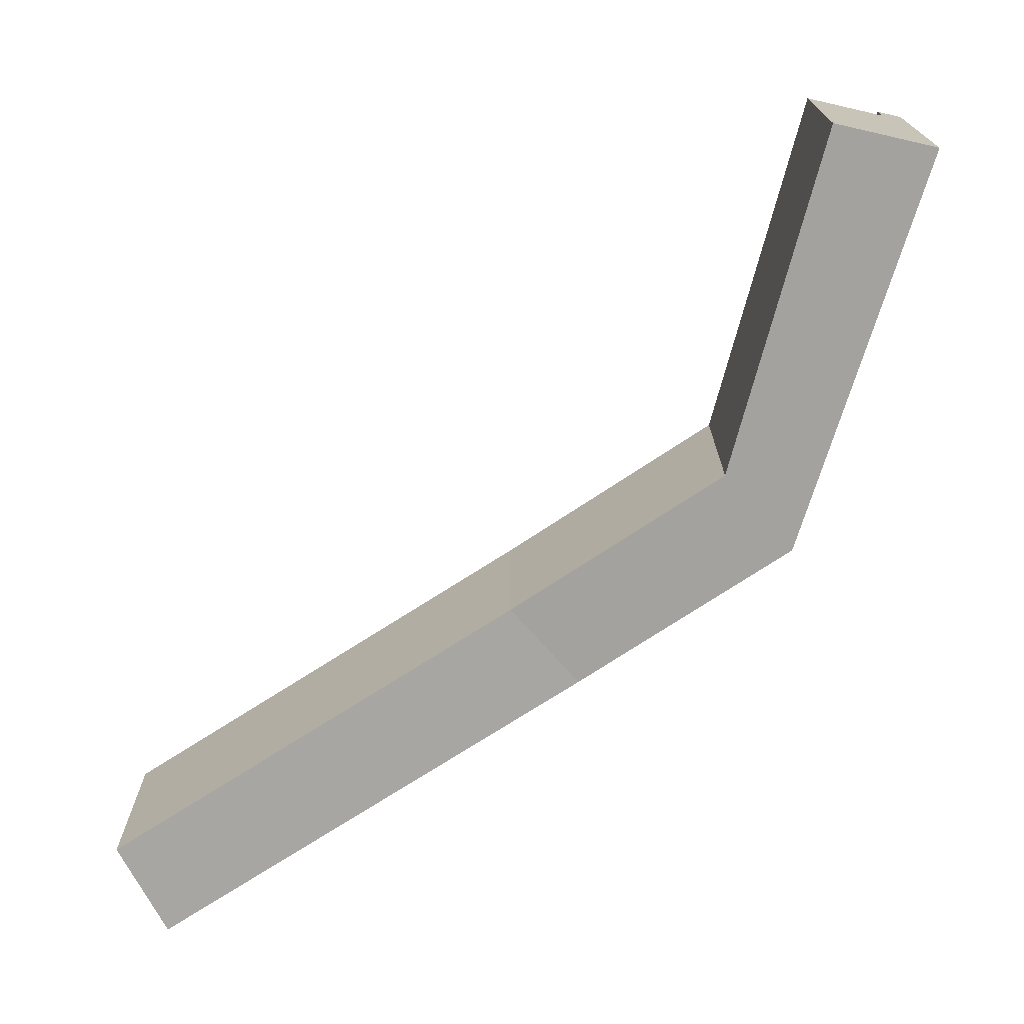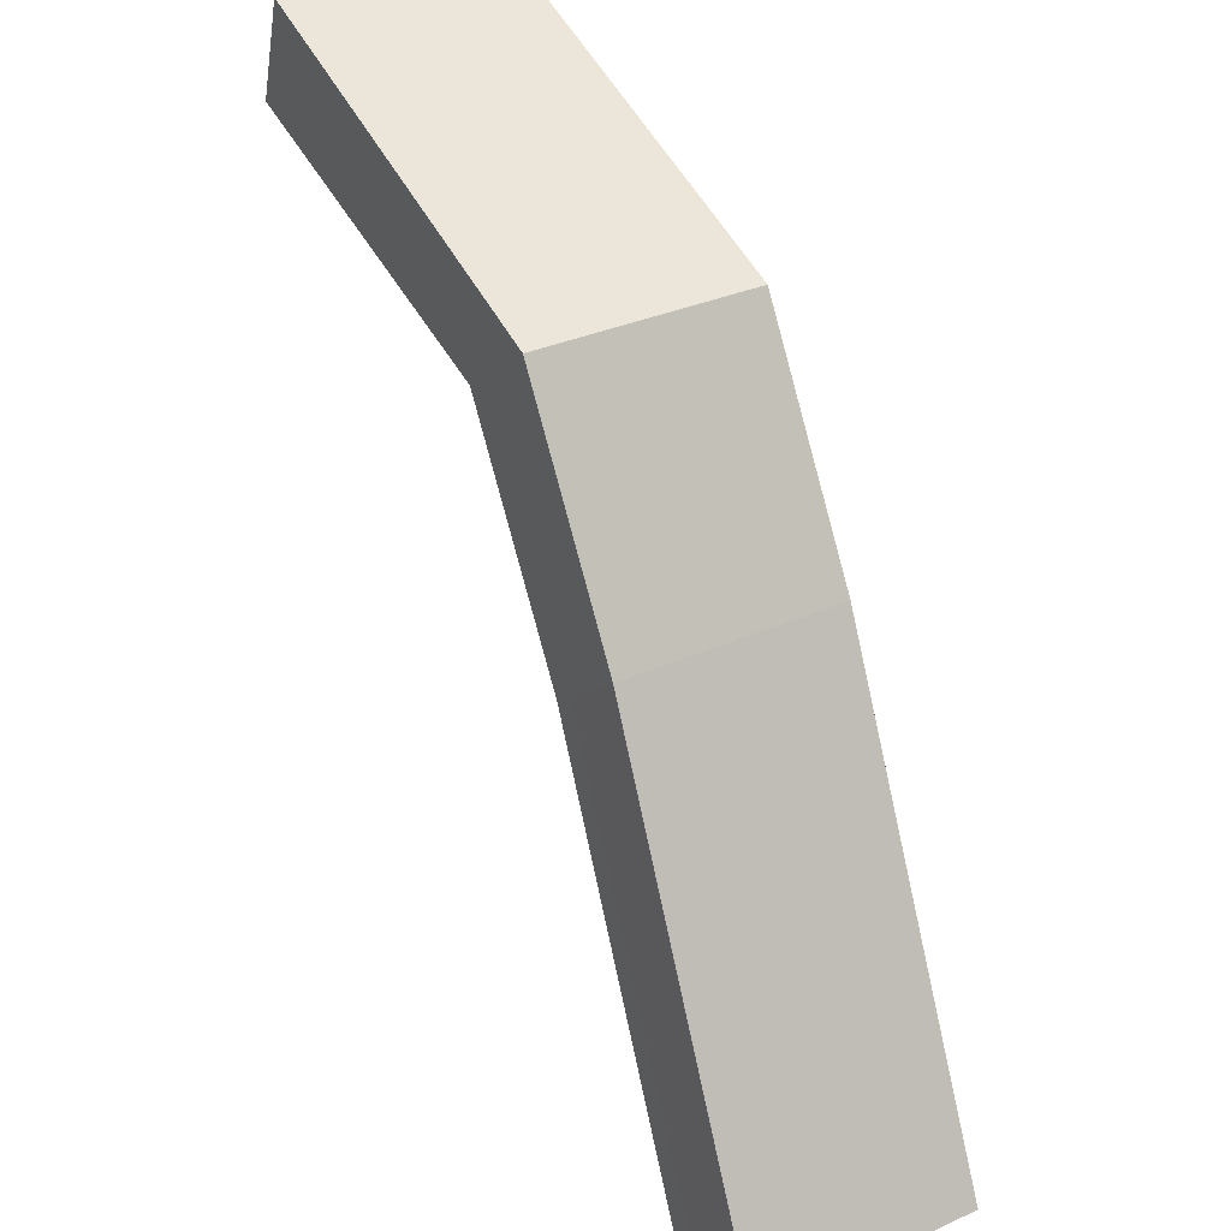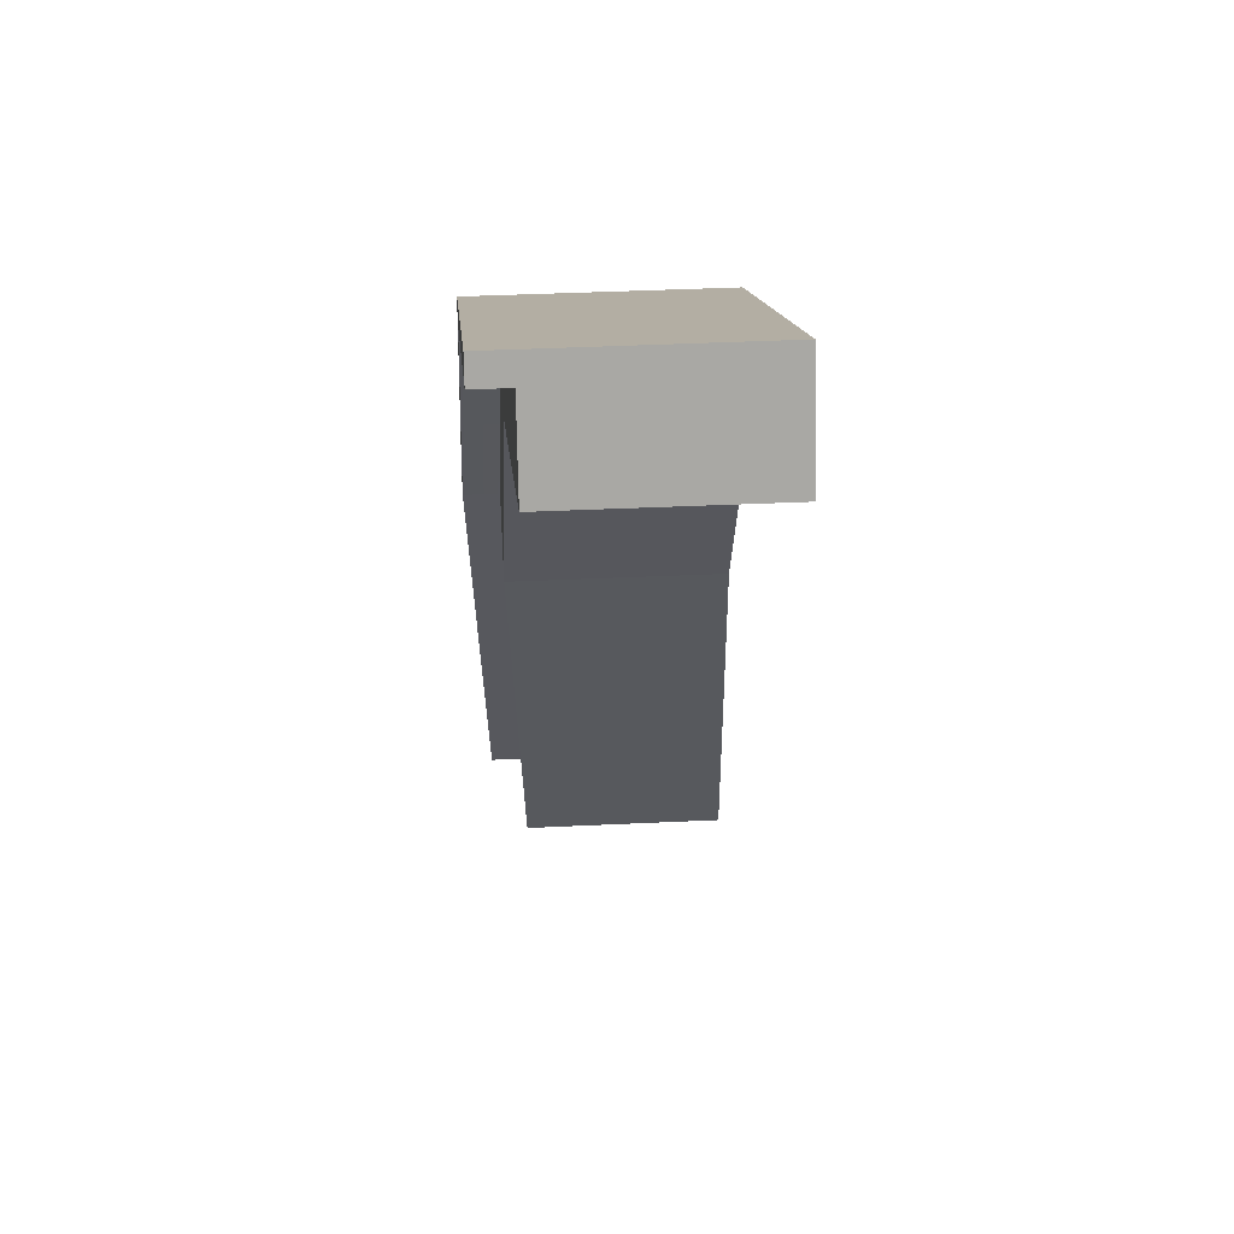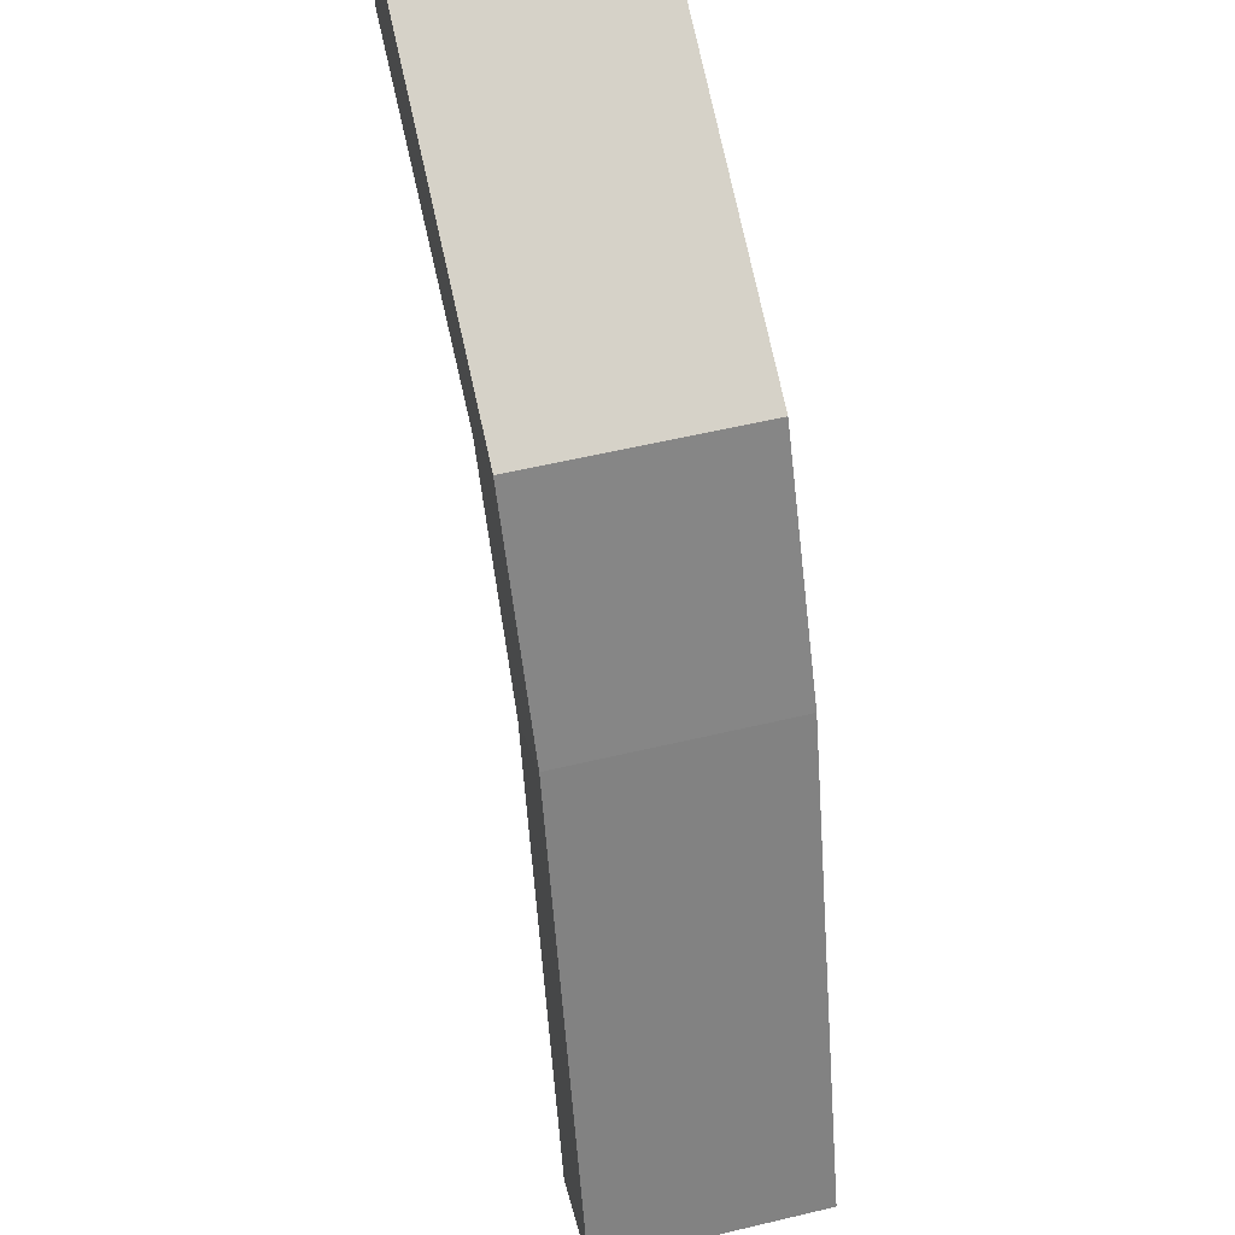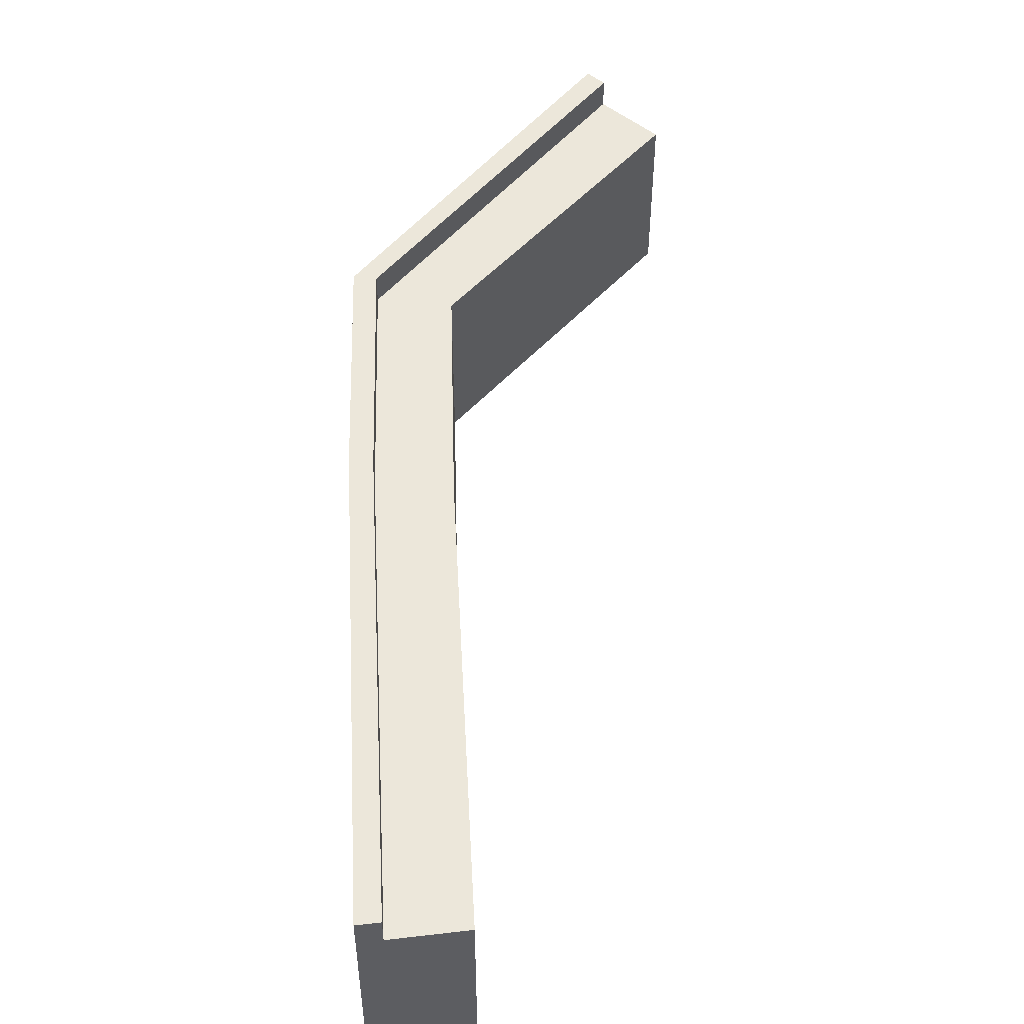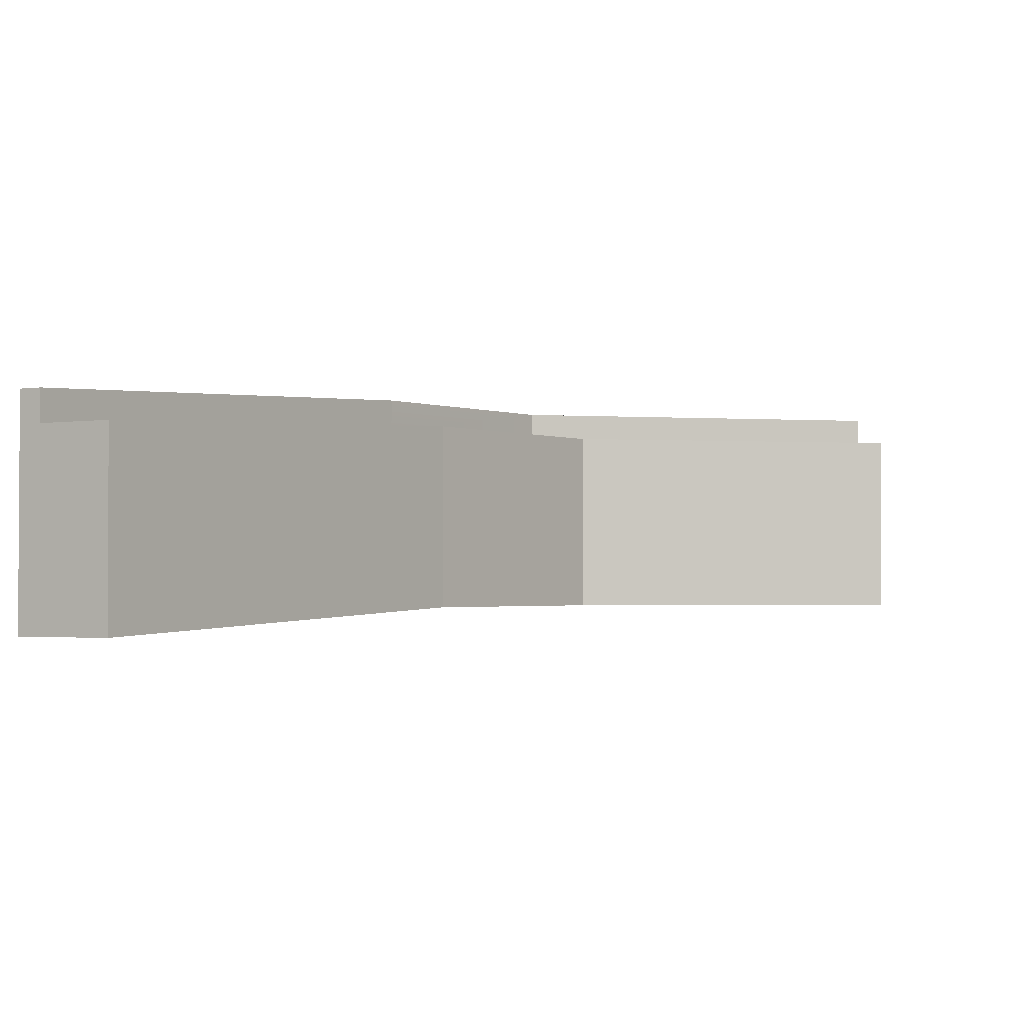
<metadata>
{"format":"obj","ext":"obj","renderer":"f3d","projection":"perspective","resolution":1024,"background":"white","views":[{"elev":-72.4,"azim":-85.8,"up":"+Y"},{"elev":32.4,"azim":57.9,"up":"+Z"},{"elev":32.5,"azim":-94.0,"up":"+Z"},{"elev":58.3,"azim":76.3,"up":"+Z"},{"elev":50.8,"azim":149.0,"up":"+Y"},{"elev":-1.8,"azim":-172.8,"up":"+Y"}]}
</metadata>
<code>
g Ruin Wall.003
v 0.01581 3.651 -0.01829
v -7.31 3.651 2.777
v -7.764 3.651 1.304
v -1.208 3.651 -0.9556
v 6.989 3.84 -12.86
v 6.989 3.228 -12.86
v 7.419 3.228 -12.67
v 7.419 3.84 -12.67
v 0.3903 3.651 0.2684
v 0.3903 4.263 0.2684
v 2.819 4.263 -4.03
v 2.819 3.651 -4.03
v 2.825 6.389e-08 -4.026
v 0.3958 3.624e-08 0.2726
v 2.819 4.263 -4.03
v 7.419 3.84 -12.67
v 7.419 3.228 -12.67
v 2.819 3.651 -4.03
v 7.425 -0.4232 -12.67
v 2.825 6.389e-08 -4.026
v 0.01581 1.082e-10 -0.01829
v -7.17 1.092e-07 3.235
v 0.3958 3.624e-08 0.2726
v -7.31 7.974e-08 2.777
v -1.208 -1.163e-07 -0.9556
v -7.764 -1.507e-08 1.304
v 0.01581 3.651 -0.01829
v -1.208 3.651 -0.9556
v 1.221 3.651 -5.254
v 2.445 3.651 -4.317
v 5.582 -0.4232 -13.48
v 6.989 3.228 -12.86
v 5.582 3.228 -13.48
v 6.989 -0.4232 -12.86
v 7.419 3.228 -12.67
v 7.425 -0.4232 -12.67
v 2.445 3.651 -4.317
v 6.989 3.228 -12.86
v 6.989 3.84 -12.86
v 2.445 4.263 -4.317
v 2.445 4.263 -4.317
v 0.01581 4.263 -0.01829
v 0.01581 3.651 -0.01829
v 1.221 -8.864e-08 -5.254
v 5.582 -0.4232 -13.48
v 5.582 3.228 -13.48
v 1.221 3.651 -5.254
v 2.825 6.389e-08 -4.026
v 7.425 -0.4232 -12.67
v 6.989 -0.4232 -12.86
v 2.445 2.776e-08 -4.317
v 5.582 -0.4232 -13.48
v 1.221 -8.864e-08 -5.254
v 2.825 6.389e-08 -4.026
v 0.01581 1.082e-10 -0.01829
v 0.3958 3.624e-08 0.2726
v 2.445 2.776e-08 -4.317
v -1.208 -1.163e-07 -0.9556
v 1.221 -8.864e-08 -5.254
v -1.208 -1.163e-07 -0.9556
v 1.221 -8.864e-08 -5.254
v 1.221 3.651 -5.254
v -1.208 3.651 -0.9556
v 1.221 3.651 -5.254
v 5.582 3.228 -13.48
v 6.989 3.228 -12.86
v 2.445 3.651 -4.317
v 0.01581 4.263 -0.01829
v -7.31 4.263 2.777
v -7.31 3.651 2.777
v 0.01581 3.651 -0.01829
v 2.445 4.263 -4.317
v 6.989 3.84 -12.86
v 7.419 3.84 -12.67
v 2.819 4.263 -4.03
v 0.3903 4.263 0.2684
v 0.01581 4.263 -0.01829
v 2.445 4.263 -4.317
v 2.819 4.263 -4.03
v -7.31 7.974e-08 2.777
v -7.764 -1.507e-08 1.304
v -7.764 3.651 1.304
v -7.31 3.651 2.777
v -7.17 1.092e-07 3.235
v -7.172 3.651 3.228
v -7.172 4.263 3.228
v -7.31 3.651 2.777
v -7.31 4.263 2.777
v 0.3958 3.624e-08 0.2726
v -7.17 1.092e-07 3.235
v -7.172 3.651 3.228
v 0.3903 3.651 0.2684
v -7.172 4.263 3.228
v 0.3903 4.263 0.2684
v 0.3903 4.263 0.2684
v -7.172 4.263 3.228
v -7.31 4.263 2.777
v 0.01581 4.263 -0.01829
v -1.208 3.651 -0.9556
v -7.764 3.651 1.304
v -7.764 -1.507e-08 1.304
v -1.208 -1.163e-07 -0.9556
g Ruin Wall.003_0
f 3 2 1
f 4 3 1
f 7 6 5
f 8 7 5
f 11 10 9
f 12 11 9
f 12 9 13
f 9 14 13
f 17 16 15
f 18 17 15
f 19 17 18
f 20 19 18
f 23 22 21
f 22 24 21
f 21 24 25
f 24 26 25
f 29 28 27
f 30 29 27
f 33 32 31
f 32 34 31
f 32 35 34
f 35 36 34
f 39 38 37
f 40 39 37
f 42 41 37
f 43 42 37
f 46 45 44
f 47 46 44
f 50 49 48
f 51 50 48
f 52 50 51
f 53 52 51
f 56 55 54
f 55 57 54
f 55 58 57
f 58 59 57
f 62 61 60
f 63 62 60
f 66 65 64
f 67 66 64
f 70 69 68
f 71 70 68
f 74 73 72
f 75 74 72
f 78 77 76
f 79 78 76
f 82 81 80
f 83 82 80
f 83 80 84
f 85 83 84
f 87 85 86
f 88 87 86
f 91 90 89
f 92 91 89
f 93 91 92
f 94 93 92
f 97 96 95
f 98 97 95
f 101 100 99
f 102 101 99

</code>
